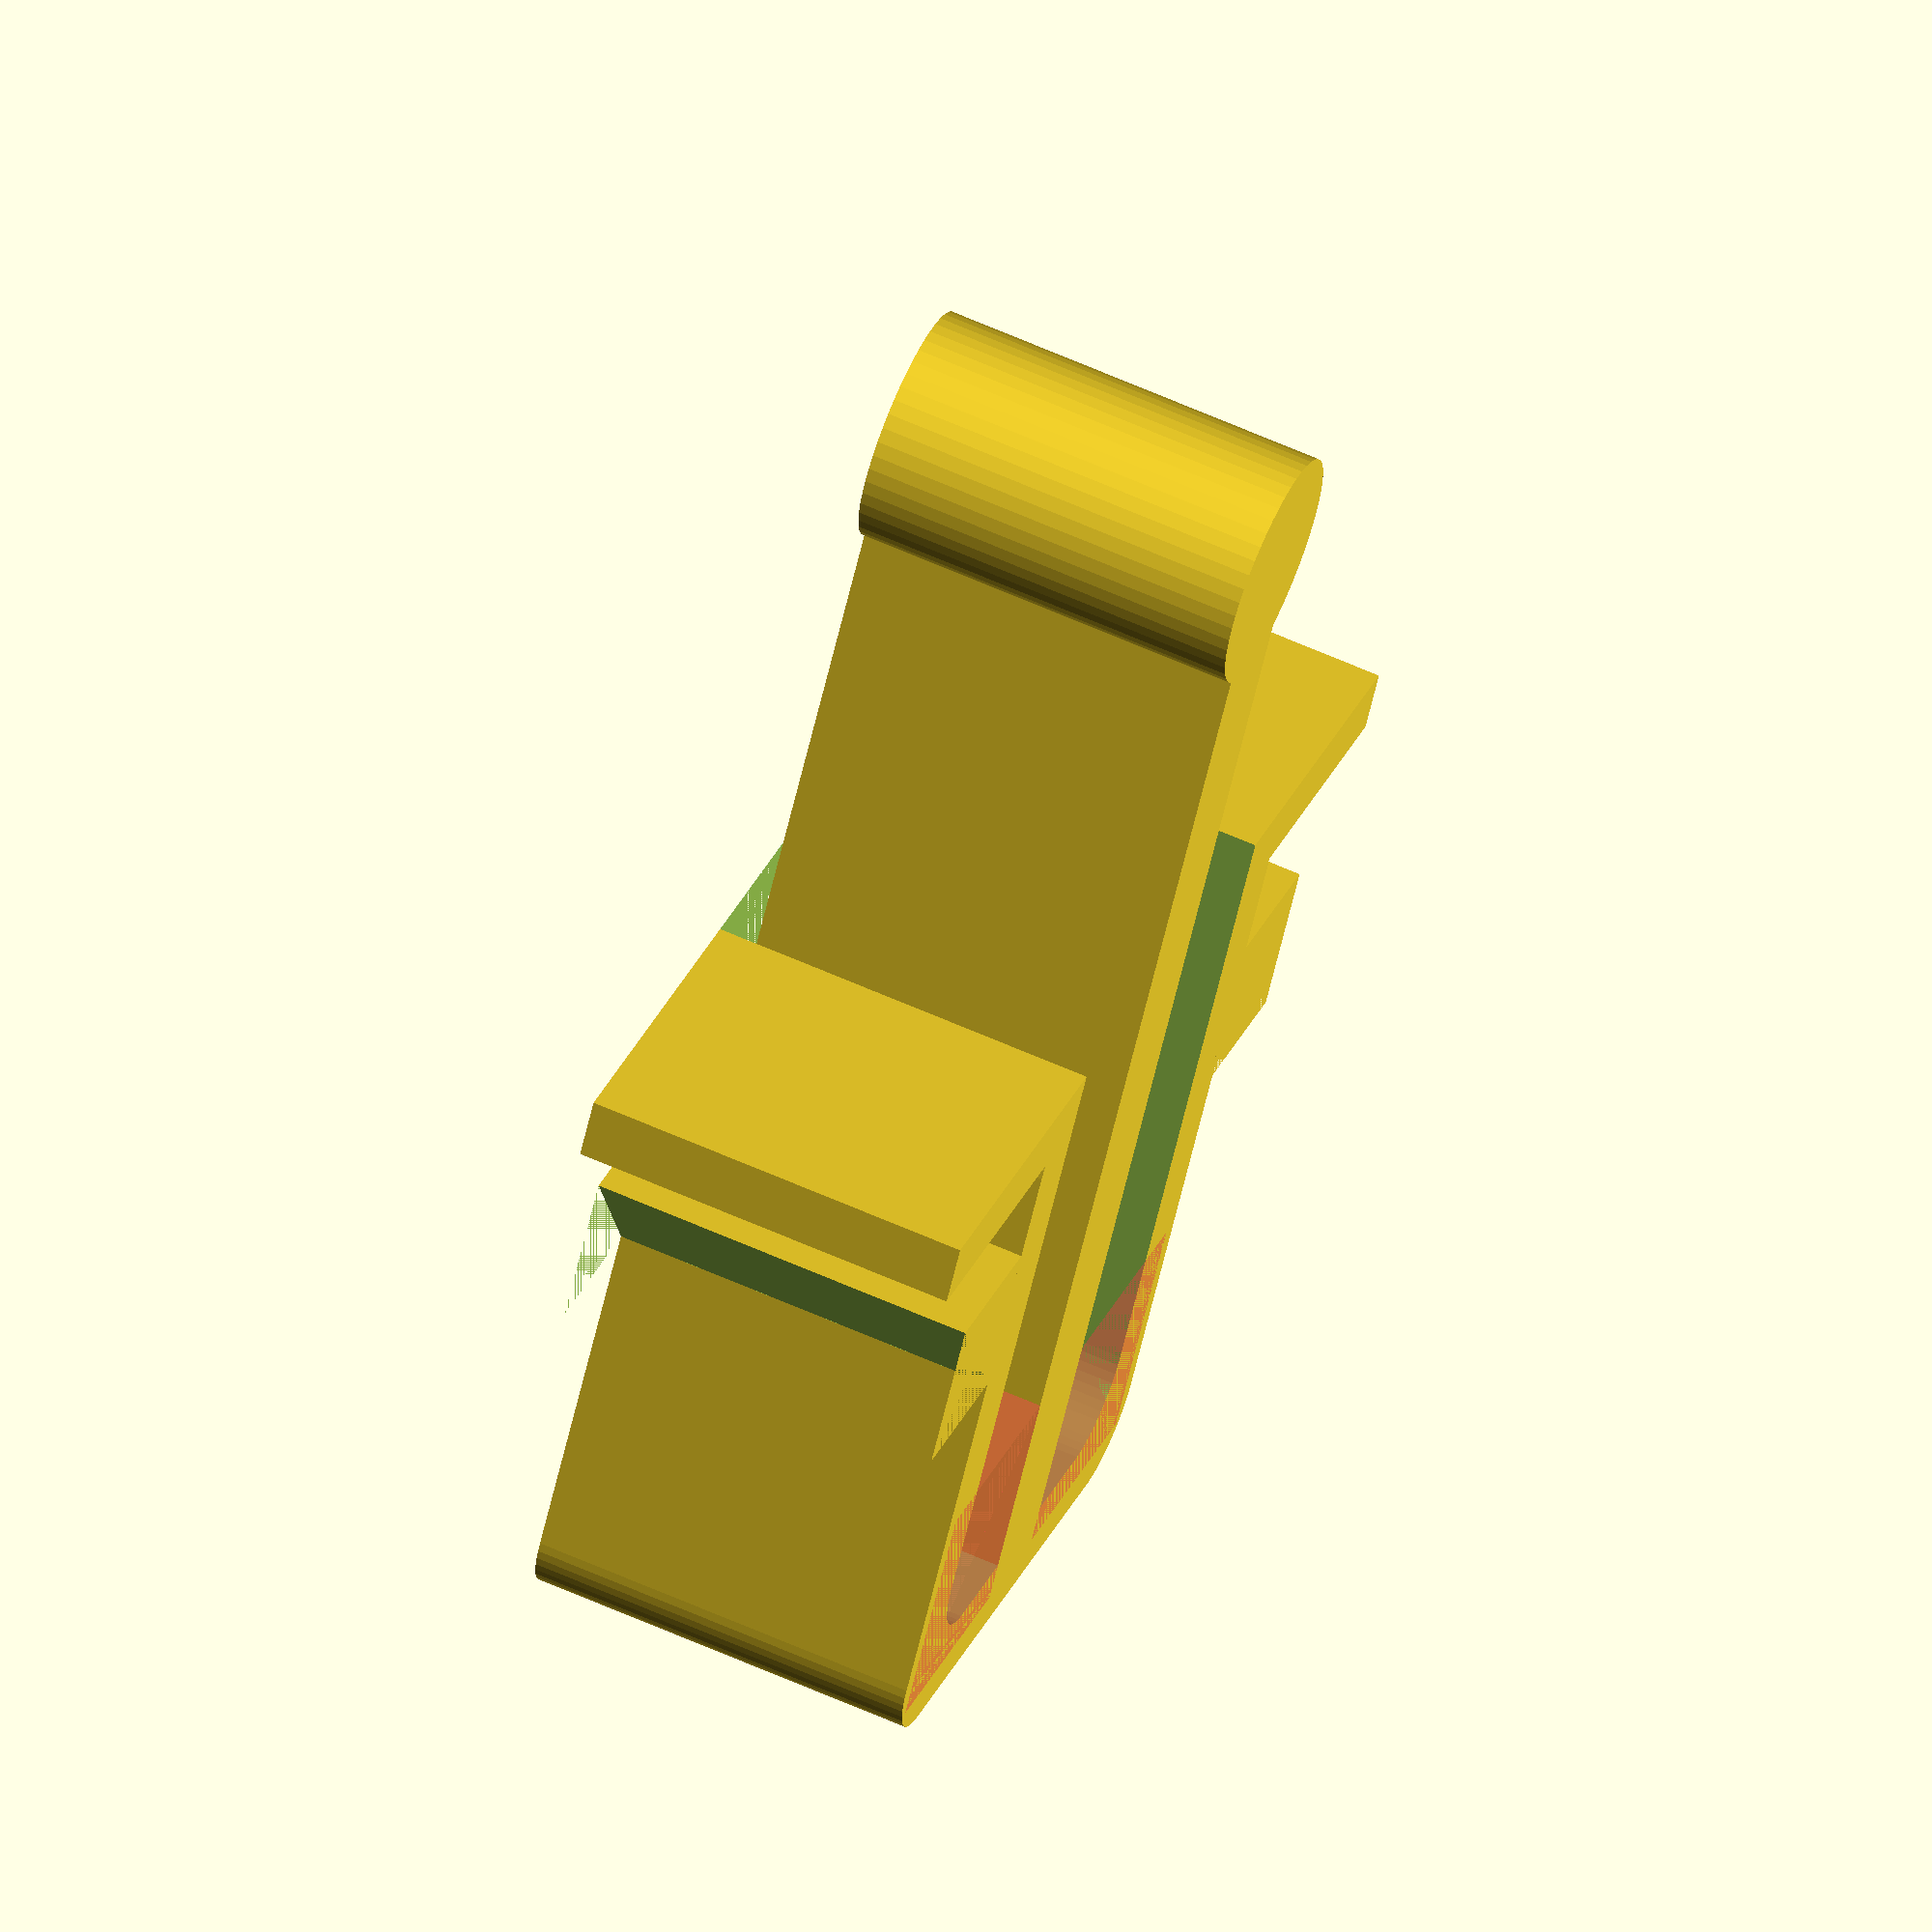
<openscad>
// change if sits too loose inside of the case
height = 5;

click_stem();

module click_stem() {
    $fn=50;
    inner_depth = 10;
    inner_size = 8;
    stem_height = 6.5;
    cap_clip();
    stem_width = 1.5;
    circle_diameter = 3;
    translate([(inner_size - stem_width) / 2, 0, 0]) {
        cube([stem_width,inner_depth + stem_height - circle_diameter/2, height]);
        translate([stem_width/2, stem_height + circle_diameter*3.2, 0]) {
            linear_extrude(height) {
                circle(d = circle_diameter);
            }
        }
    }
    rect_size = 3;
    translate([(inner_size - stem_width ) / 2 - rect_size, 0.5, 0]) {
        #rectangular_triangle(rect_size, height);
    }
    translate([(inner_size + stem_width) / 2 , rect_size+0.5, 0]) {
        rotate([0,0,270]) {
            #rectangular_triangle(rect_size, height);
        }
    }
}

module cap_clip() {
    hook_depth = 1.4;
    widest_part = 14.9;
    holder_thickness = 0.8;
    inner_depth = 10;
    inner_size = 8;
    difference() {
        union() {
            roundedcube([inner_size,inner_depth,height], 1);
            translate([-3.5,inner_depth - holder_thickness,0]) {
                cube([widest_part,holder_thickness,height]);
            }
            rect_side = 2;
            y_top = inner_depth - rect_side - holder_thickness -hook_depth;
            // left bracket
            translate([0,y_top,0]) {
                rotate([0,0,90]) {
                    rectangular_triangle(rect_side, height);
                }
            }
            // right bracket
            translate([widest_part-5,y_top + rect_side,0]) {
                rotate([0,0,180]) {
                    rectangular_triangle(rect_side, height);
                }
            }
        }
        translate([1,1,0]) {
            roundedcube([inner_size-2,12,height+2], 1);
        }
    }
}

module rectangular_triangle(side_length = 1, height = 1) {
    difference() {
        cube([side_length,side_length,height]);
        rotate([0,0,45]) {
            cube([side_length*1.5,side_length,height]);
        }
    }
}

module roundedcube(size = [1,1,1], radius = 5) {
    radius = min(size[0]/2-0.01, size[1]/2-0.01, radius);
    minkowski() {
        diameter = radius * 2;
        cube([
            size[0] - diameter,
            size[1] - diameter,
            size[2]/2]);
        translate([radius,radius]) {
            cylinder(r=radius,h=size[2]/2);
        }
    }
}
</openscad>
<views>
elev=295.8 azim=31.0 roll=294.1 proj=o view=solid
</views>
